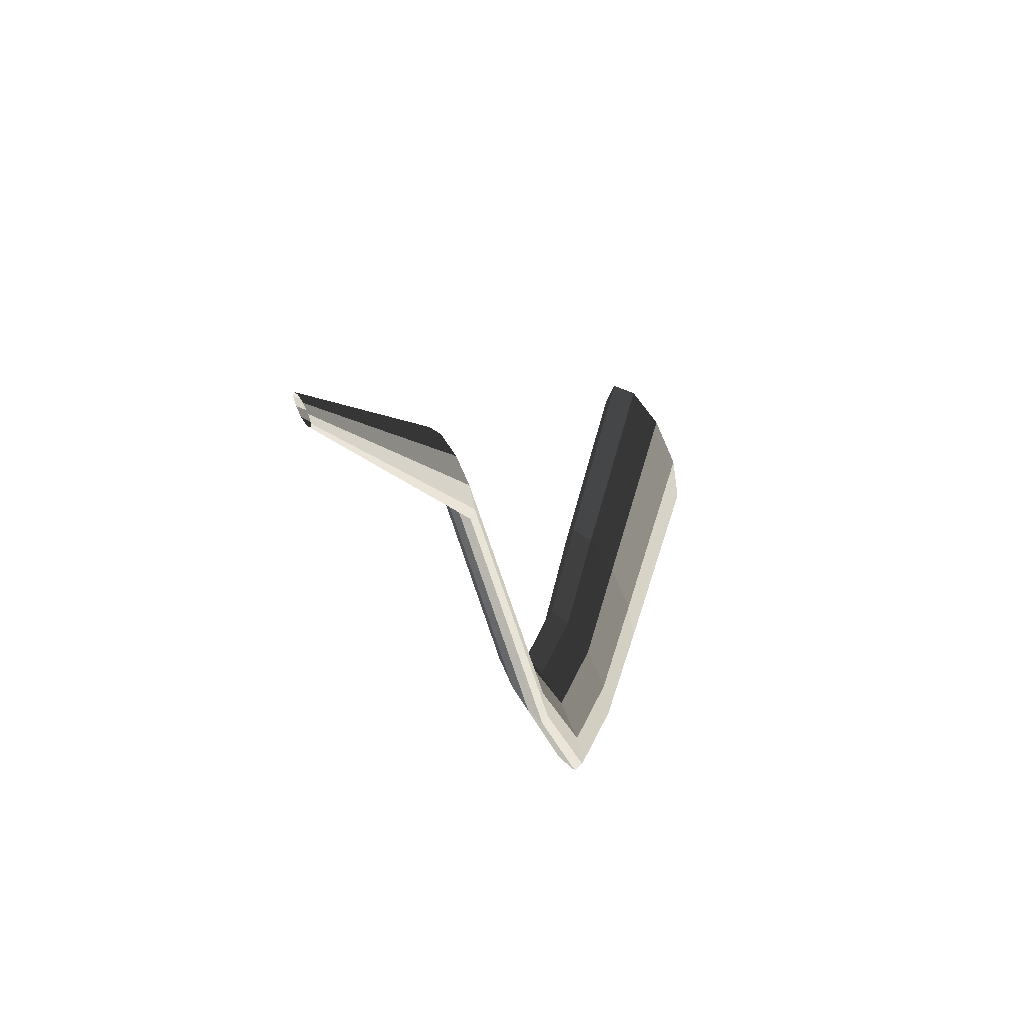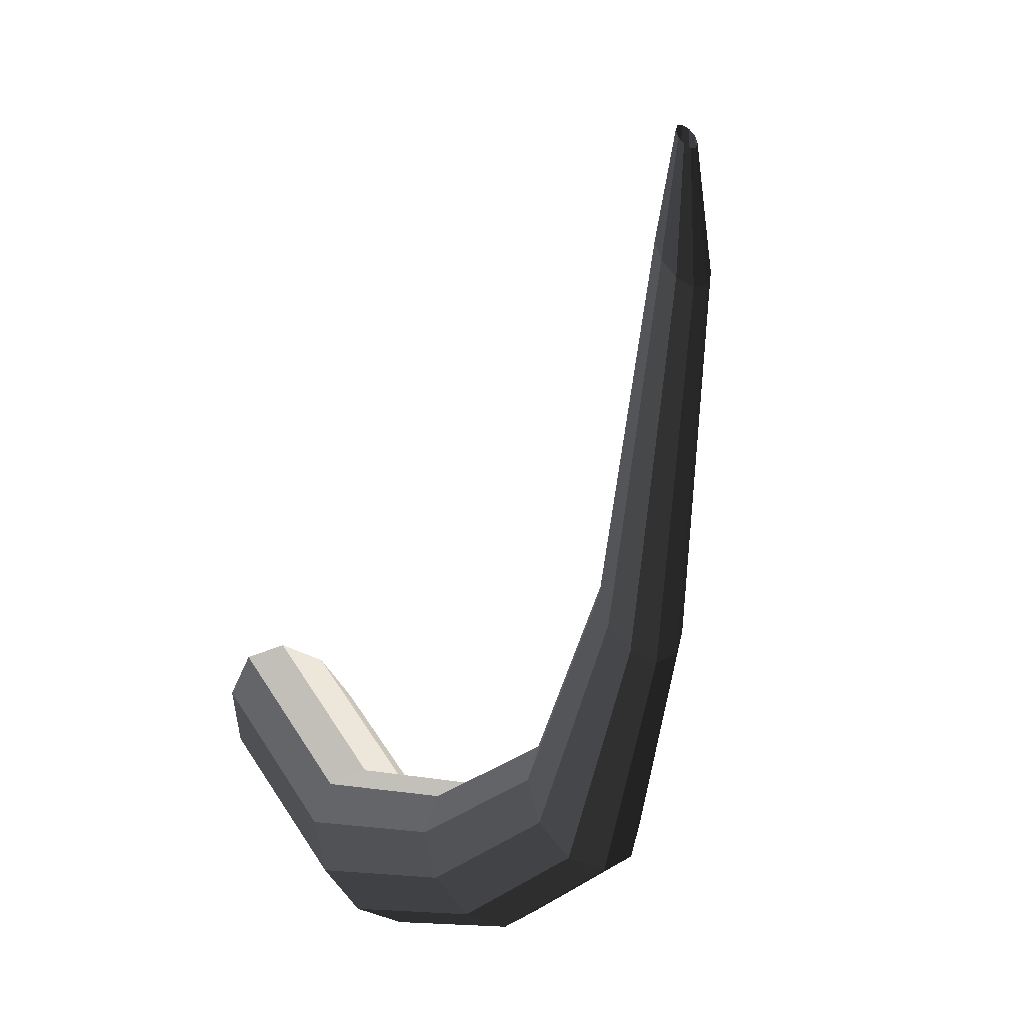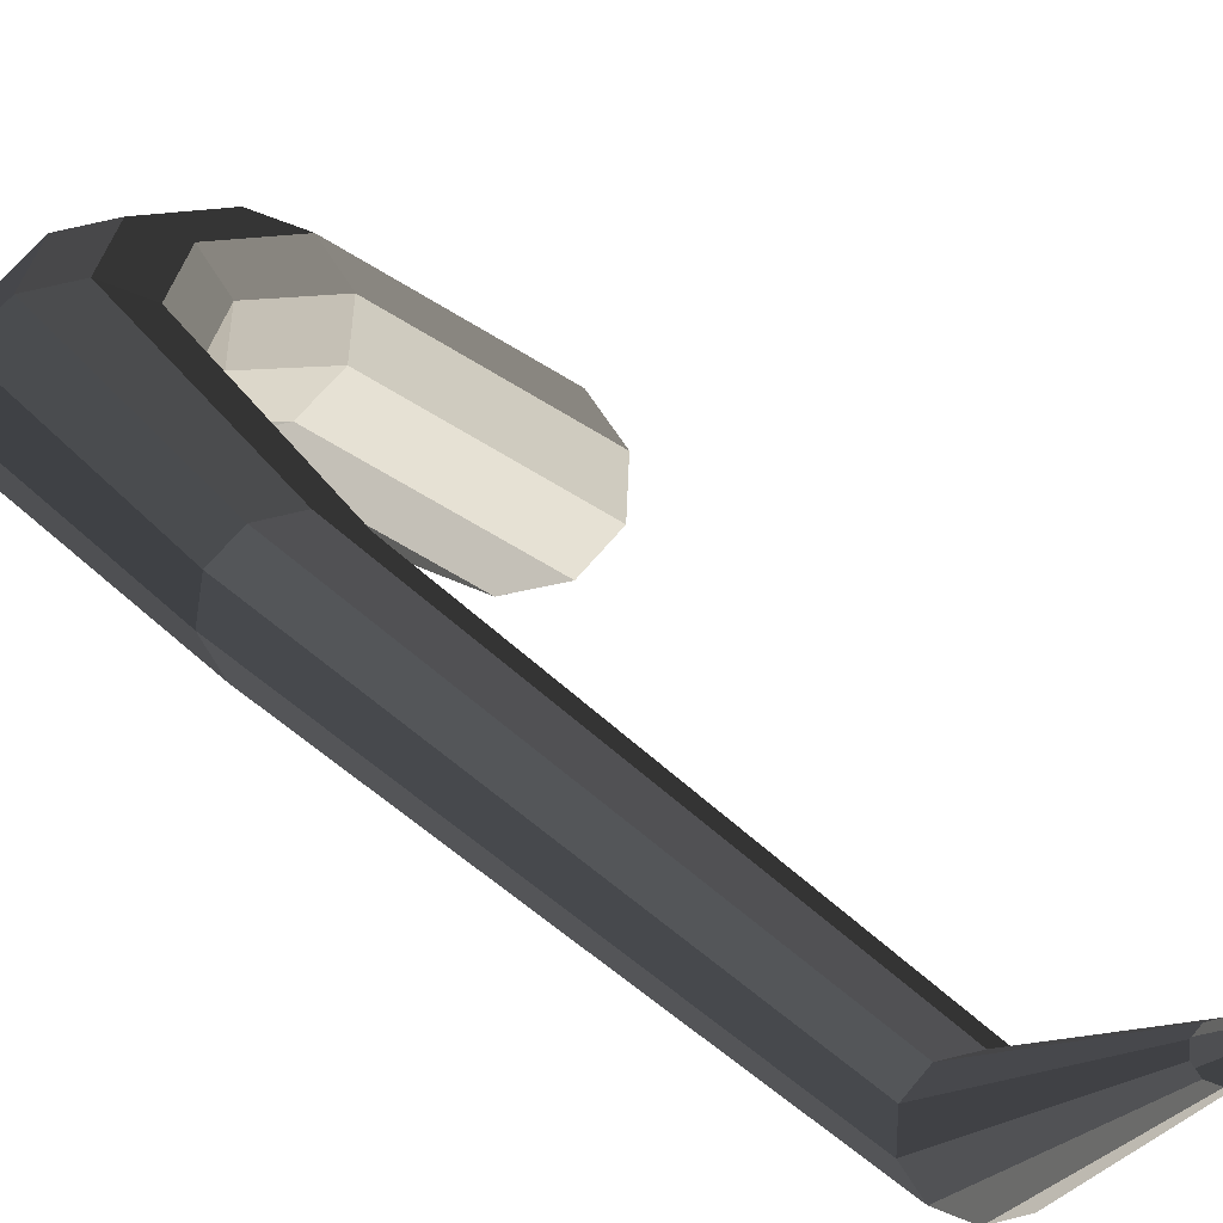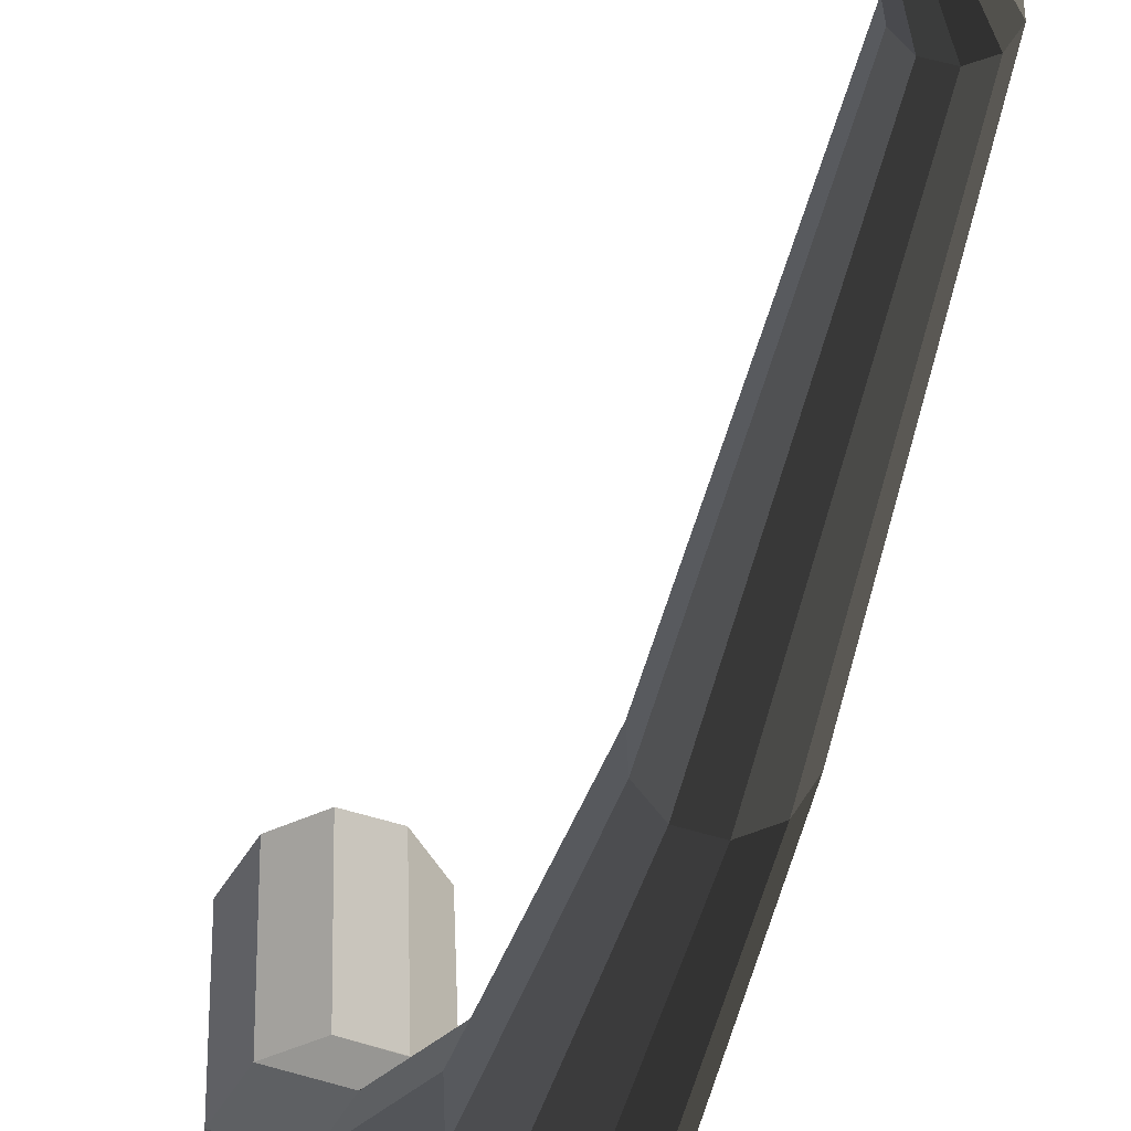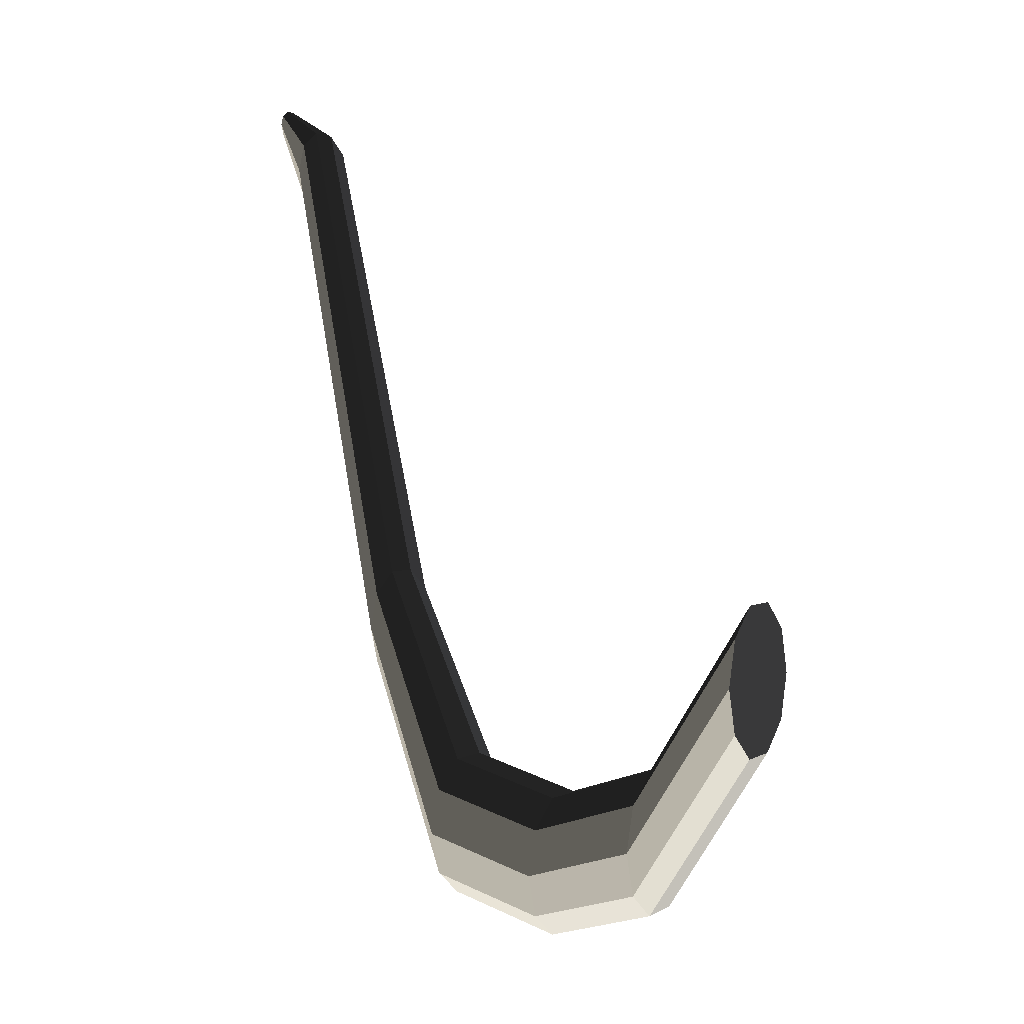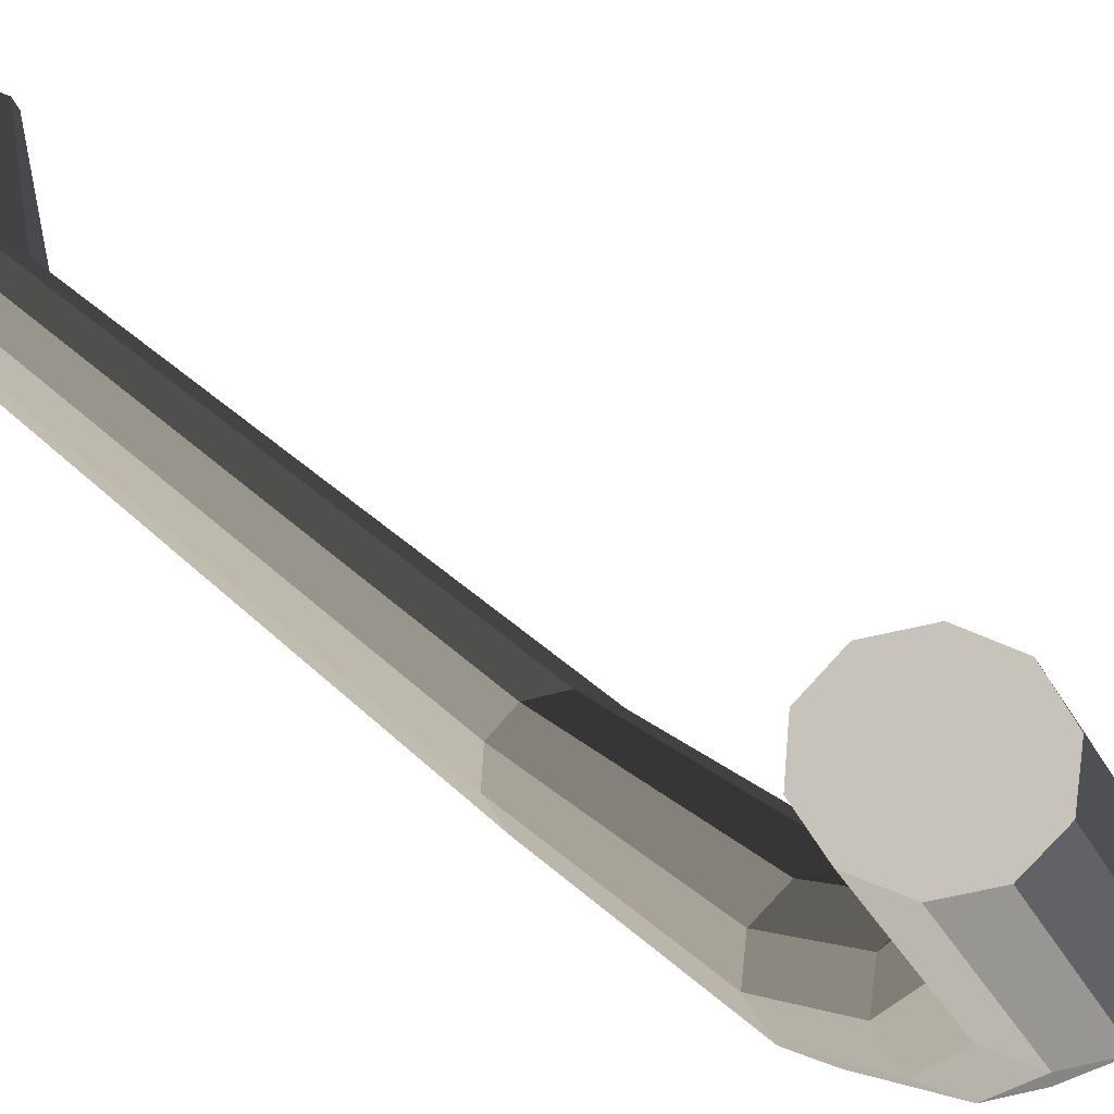
<metadata>
{"format":"obj","ext":"obj","renderer":"f3d","projection":"perspective","resolution":1024,"background":"white","views":[{"elev":56.2,"azim":-120.3,"up":"+Z"},{"elev":-36.7,"azim":142.5,"up":"+Z"},{"elev":67.2,"azim":-50.0,"up":"+Y"},{"elev":64.3,"azim":-164.3,"up":"+Y"},{"elev":2.1,"azim":-60.7,"up":"+Z"},{"elev":-70.7,"azim":50.2,"up":"+Y"}]}
</metadata>
<code>
v 0.4881 -0.2158 -0.1401
v 0.4238 -0.1185 -0.3231
v 0.3795 -0.1185 -0.3553
v 0.4437 -0.2158 -0.1743
v 0.4437 -0.2158 -0.1743
v 0.3795 -0.1185 -0.3553
v 0.3248 -0.1185 -0.3553
v 0.3887 -0.2158 -0.1743
v 0.3887 -0.2158 -0.1743
v 0.3248 -0.1185 -0.3553
v 0.2805 -0.1185 -0.3231
v 0.3442 -0.2158 -0.1401
v 0.3442 -0.2158 -0.1401
v 0.2805 -0.1185 -0.3231
v 0.2636 -0.1185 -0.271
v 0.3273 -0.2158 -0.08482
v 0.3273 -0.2158 -0.08482
v 0.2636 -0.1185 -0.271
v 0.2805 -0.1185 -0.219
v 0.3442 -0.2158 -0.02953
v 0.3442 -0.2158 -0.02953
v 0.2805 -0.1185 -0.219
v 0.3248 -0.1185 -0.1868
v 0.3887 -0.2158 0.004643
v 0.3887 -0.2158 0.004643
v 0.3248 -0.1185 -0.1868
v 0.3795 -0.1185 -0.1868
v 0.4437 -0.2158 0.004642
v 0.4437 -0.2158 0.004642
v 0.3795 -0.1185 -0.1868
v 0.4238 -0.1185 -0.219
v 0.4881 -0.2158 -0.02952
v 0.4881 -0.2158 -0.02952
v 0.4238 -0.1185 -0.219
v 0.4407 -0.1185 -0.271
v 0.5051 -0.2158 -0.08482
v 0.5051 -0.2158 -0.08482
v 0.4407 -0.1185 -0.271
v 0.4238 -0.1185 -0.3231
v 0.4881 -0.2158 -0.1401
v 0.4238 -0.1185 -0.3231
v 0.3385 -0.03329 -0.3397
v 0.2972 -0.03329 -0.3697
v 0.3795 -0.1185 -0.3553
v 0.3795 -0.1185 -0.3553
v 0.2972 -0.03329 -0.3697
v 0.2461 -0.03329 -0.3697
v 0.3248 -0.1185 -0.3553
v 0.3248 -0.1185 -0.3553
v 0.2461 -0.03329 -0.3697
v 0.2047 -0.03329 -0.3397
v 0.2805 -0.1185 -0.3231
v 0.2805 -0.1185 -0.3231
v 0.2047 -0.03329 -0.3397
v 0.189 -0.03329 -0.2911
v 0.2636 -0.1185 -0.271
v 0.2636 -0.1185 -0.271
v 0.189 -0.03329 -0.2911
v 0.2047 -0.03329 -0.2425
v 0.2805 -0.1185 -0.219
v 0.2805 -0.1185 -0.219
v 0.2047 -0.03329 -0.2425
v 0.2461 -0.03329 -0.2124
v 0.3248 -0.1185 -0.1868
v 0.3248 -0.1185 -0.1868
v 0.2461 -0.03329 -0.2124
v 0.2972 -0.03329 -0.2124
v 0.3795 -0.1185 -0.1868
v 0.3795 -0.1185 -0.1868
v 0.2972 -0.03329 -0.2124
v 0.3385 -0.03329 -0.2425
v 0.4238 -0.1185 -0.219
v 0.4238 -0.1185 -0.219
v 0.3385 -0.03329 -0.2425
v 0.3543 -0.03329 -0.2911
v 0.4407 -0.1185 -0.271
v 0.4407 -0.1185 -0.271
v 0.3543 -0.03329 -0.2911
v 0.3385 -0.03329 -0.3397
v 0.4238 -0.1185 -0.3231
v 0.3385 -0.03329 -0.3397
v 0.2653 0.05133 -0.2867
v 0.2255 0.05133 -0.3156
v 0.2972 -0.03329 -0.3697
v 0.2972 -0.03329 -0.3697
v 0.2255 0.05133 -0.3156
v 0.1763 0.05133 -0.3156
v 0.2461 -0.03329 -0.3697
v 0.2461 -0.03329 -0.3697
v 0.1763 0.05133 -0.3156
v 0.1365 0.05133 -0.2867
v 0.2047 -0.03329 -0.3397
v 0.2047 -0.03329 -0.3397
v 0.1365 0.05133 -0.2867
v 0.1213 0.05133 -0.24
v 0.189 -0.03329 -0.2911
v 0.189 -0.03329 -0.2911
v 0.1213 0.05133 -0.24
v 0.1365 0.05133 -0.1932
v 0.2047 -0.03329 -0.2425
v 0.2047 -0.03329 -0.2425
v 0.1365 0.05133 -0.1932
v 0.1763 0.05133 -0.1643
v 0.2461 -0.03329 -0.2124
v 0.2461 -0.03329 -0.2124
v 0.1763 0.05133 -0.1643
v 0.2255 0.05133 -0.1643
v 0.2972 -0.03329 -0.2124
v 0.2972 -0.03329 -0.2124
v 0.2255 0.05133 -0.1643
v 0.2653 0.05133 -0.1932
v 0.3385 -0.03329 -0.2425
v 0.3385 -0.03329 -0.2425
v 0.2653 0.05133 -0.1932
v 0.2805 0.05133 -0.24
v 0.3543 -0.03329 -0.2911
v 0.3543 -0.03329 -0.2911
v 0.2805 0.05133 -0.24
v 0.2653 0.05133 -0.2867
v 0.3385 -0.03329 -0.3397
v 0.2653 0.05133 -0.2867
v 0.2158 0.1185 -0.04963
v 0.1843 0.1185 -0.07253
v 0.2255 0.05133 -0.3156
v 0.2255 0.05133 -0.3156
v 0.1843 0.1185 -0.07253
v 0.1453 0.1185 -0.07252
v 0.1763 0.05133 -0.3156
v 0.1763 0.05133 -0.3156
v 0.1453 0.1185 -0.07252
v 0.1138 0.1185 -0.04963
v 0.1365 0.05133 -0.2867
v 0.1365 0.05133 -0.2867
v 0.1138 0.1185 -0.04963
v 0.1018 0.1185 -0.01259
v 0.1213 0.05133 -0.24
v 0.1213 0.05133 -0.24
v 0.1018 0.1185 -0.01259
v 0.1138 0.1185 0.02446
v 0.1365 0.05133 -0.1932
v 0.1365 0.05133 -0.1932
v 0.1138 0.1185 0.02446
v 0.1453 0.1185 0.04736
v 0.1763 0.05133 -0.1643
v 0.1763 0.05133 -0.1643
v 0.1453 0.1185 0.04736
v 0.1843 0.1185 0.04736
v 0.2255 0.05133 -0.1643
v 0.2255 0.05133 -0.1643
v 0.1843 0.1185 0.04736
v 0.2158 0.1185 0.02445
v 0.2653 0.05133 -0.1932
v 0.2653 0.05133 -0.1932
v 0.2158 0.1185 0.02445
v 0.2278 0.1185 -0.01259
v 0.2805 0.05133 -0.24
v 0.2805 0.05133 -0.24
v 0.2278 0.1185 -0.01259
v 0.2158 0.1185 -0.04963
v 0.2653 0.05133 -0.2867
v 0.2158 0.1185 -0.04963
v 0.1847 0.2104 0.4701
v 0.1606 0.2104 0.4526
v 0.1843 0.1185 -0.07253
v 0.1843 0.1185 -0.07253
v 0.1606 0.2104 0.4526
v 0.1309 0.2104 0.4526
v 0.1453 0.1185 -0.07252
v 0.1453 0.1185 -0.07252
v 0.1309 0.2104 0.4526
v 0.1068 0.2104 0.4701
v 0.1138 0.1185 -0.04963
v 0.1138 0.1185 -0.04963
v 0.1068 0.2104 0.4701
v 0.09763 0.2104 0.4984
v 0.1018 0.1185 -0.01259
v 0.1018 0.1185 -0.01259
v 0.09763 0.2104 0.4984
v 0.1068 0.2104 0.5267
v 0.1138 0.1185 0.02446
v 0.1138 0.1185 0.02446
v 0.1068 0.2104 0.5267
v 0.1309 0.2104 0.5441
v 0.1453 0.1185 0.04736
v 0.1453 0.1185 0.04736
v 0.1309 0.2104 0.5441
v 0.1606 0.2104 0.5441
v 0.1843 0.1185 0.04736
v 0.1843 0.1185 0.04736
v 0.1606 0.2104 0.5441
v 0.1847 0.2104 0.5267
v 0.2158 0.1185 0.02445
v 0.2158 0.1185 0.02445
v 0.1847 0.2104 0.5267
v 0.1938 0.2104 0.4984
v 0.2278 0.1185 -0.01259
v 0.2278 0.1185 -0.01259
v 0.1938 0.2104 0.4984
v 0.1847 0.2104 0.4701
v 0.2158 0.1185 -0.04963
v 0.1847 0.2104 0.4701
v 0.2442 0.3175 0.5633
v 0.2351 0.3175 0.5567
v 0.1606 0.2104 0.4526
v 0.1606 0.2104 0.4526
v 0.2351 0.3175 0.5567
v 0.2238 0.3175 0.5567
v 0.1309 0.2104 0.4526
v 0.1309 0.2104 0.4526
v 0.2238 0.3175 0.5567
v 0.2147 0.3175 0.5633
v 0.1068 0.2104 0.4701
v 0.1068 0.2104 0.4701
v 0.2147 0.3175 0.5633
v 0.2112 0.3175 0.5741
v 0.09763 0.2104 0.4984
v 0.09763 0.2104 0.4984
v 0.2112 0.3175 0.5741
v 0.2147 0.3175 0.5848
v 0.1068 0.2104 0.5267
v 0.1068 0.2104 0.5267
v 0.2147 0.3175 0.5848
v 0.2238 0.3175 0.5914
v 0.1309 0.2104 0.5441
v 0.1309 0.2104 0.5441
v 0.2238 0.3175 0.5914
v 0.2351 0.3175 0.5914
v 0.1606 0.2104 0.5441
v 0.1606 0.2104 0.5441
v 0.2351 0.3175 0.5914
v 0.2442 0.3175 0.5848
v 0.1847 0.2104 0.5267
v 0.1847 0.2104 0.5267
v 0.2442 0.3175 0.5848
v 0.2477 0.3175 0.5741
v 0.1938 0.2104 0.4984
v 0.1938 0.2104 0.4984
v 0.2477 0.3175 0.5741
v 0.2442 0.3175 0.5633
v 0.1847 0.2104 0.4701
v 0.4437 -0.2158 -0.1743
v 0.4162 -0.2158 -0.08482
v 0.4881 -0.2158 -0.1401
v 0.3887 -0.2158 -0.1743
v 0.4162 -0.2158 -0.08482
v 0.4437 -0.2158 -0.1743
v 0.3442 -0.2158 -0.1401
v 0.4162 -0.2158 -0.08482
v 0.3887 -0.2158 -0.1743
v 0.3273 -0.2158 -0.08482
v 0.4162 -0.2158 -0.08482
v 0.3442 -0.2158 -0.1401
v 0.3442 -0.2158 -0.02953
v 0.4162 -0.2158 -0.08482
v 0.3273 -0.2158 -0.08482
v 0.3887 -0.2158 0.004643
v 0.4162 -0.2158 -0.08482
v 0.3442 -0.2158 -0.02953
v 0.4437 -0.2158 0.004642
v 0.4162 -0.2158 -0.08482
v 0.3887 -0.2158 0.004643
v 0.4881 -0.2158 -0.02952
v 0.4162 -0.2158 -0.08482
v 0.4437 -0.2158 0.004642
v 0.5051 -0.2158 -0.08482
v 0.4162 -0.2158 -0.08482
v 0.4881 -0.2158 -0.02952
v 0.4881 -0.2158 -0.1401
v 0.4162 -0.2158 -0.08482
v 0.5051 -0.2158 -0.08482
g pCylinder19_17_3447_45
f 1 3 2
f 1 4 3
f 5 7 6
f 5 8 7
f 9 11 10
f 9 12 11
f 13 15 14
f 13 16 15
f 17 19 18
f 17 20 19
f 21 23 22
f 21 24 23
f 25 27 26
f 25 28 27
f 29 31 30
f 29 32 31
f 33 35 34
f 33 36 35
f 37 39 38
f 37 40 39
f 41 43 42
f 41 44 43
f 45 47 46
f 45 48 47
f 49 51 50
f 49 52 51
f 53 55 54
f 53 56 55
f 57 59 58
f 57 60 59
f 61 63 62
f 61 64 63
f 65 67 66
f 65 68 67
f 69 71 70
f 69 72 71
f 73 75 74
f 73 76 75
f 77 79 78
f 77 80 79
f 81 83 82
f 81 84 83
f 85 87 86
f 85 88 87
f 89 91 90
f 89 92 91
f 93 95 94
f 93 96 95
f 97 99 98
f 97 100 99
f 101 103 102
f 101 104 103
f 105 107 106
f 105 108 107
f 109 111 110
f 109 112 111
f 113 115 114
f 113 116 115
f 117 119 118
f 117 120 119
f 121 123 122
f 121 124 123
f 125 127 126
f 125 128 127
f 129 131 130
f 129 132 131
f 133 135 134
f 133 136 135
f 137 139 138
f 137 140 139
f 141 143 142
f 141 144 143
f 145 147 146
f 145 148 147
f 149 151 150
f 149 152 151
f 153 155 154
f 153 156 155
f 157 159 158
f 157 160 159
f 161 163 162
f 161 164 163
f 165 167 166
f 165 168 167
f 169 171 170
f 169 172 171
f 173 175 174
f 173 176 175
f 177 179 178
f 177 180 179
f 181 183 182
f 181 184 183
f 185 187 186
f 185 188 187
f 189 191 190
f 189 192 191
f 193 195 194
f 193 196 195
f 197 199 198
f 197 200 199
f 201 203 202
f 201 204 203
f 205 207 206
f 205 208 207
f 209 211 210
f 209 212 211
f 213 215 214
f 213 216 215
f 217 219 218
f 217 220 219
f 221 223 222
f 221 224 223
f 225 227 226
f 225 228 227
f 229 231 230
f 229 232 231
f 233 235 234
f 233 236 235
f 237 239 238
f 237 240 239
f 241 243 242
f 244 246 245
f 247 249 248
f 250 252 251
f 253 255 254
f 256 258 257
f 259 261 260
f 262 264 263
f 265 267 266
f 268 270 269

</code>
